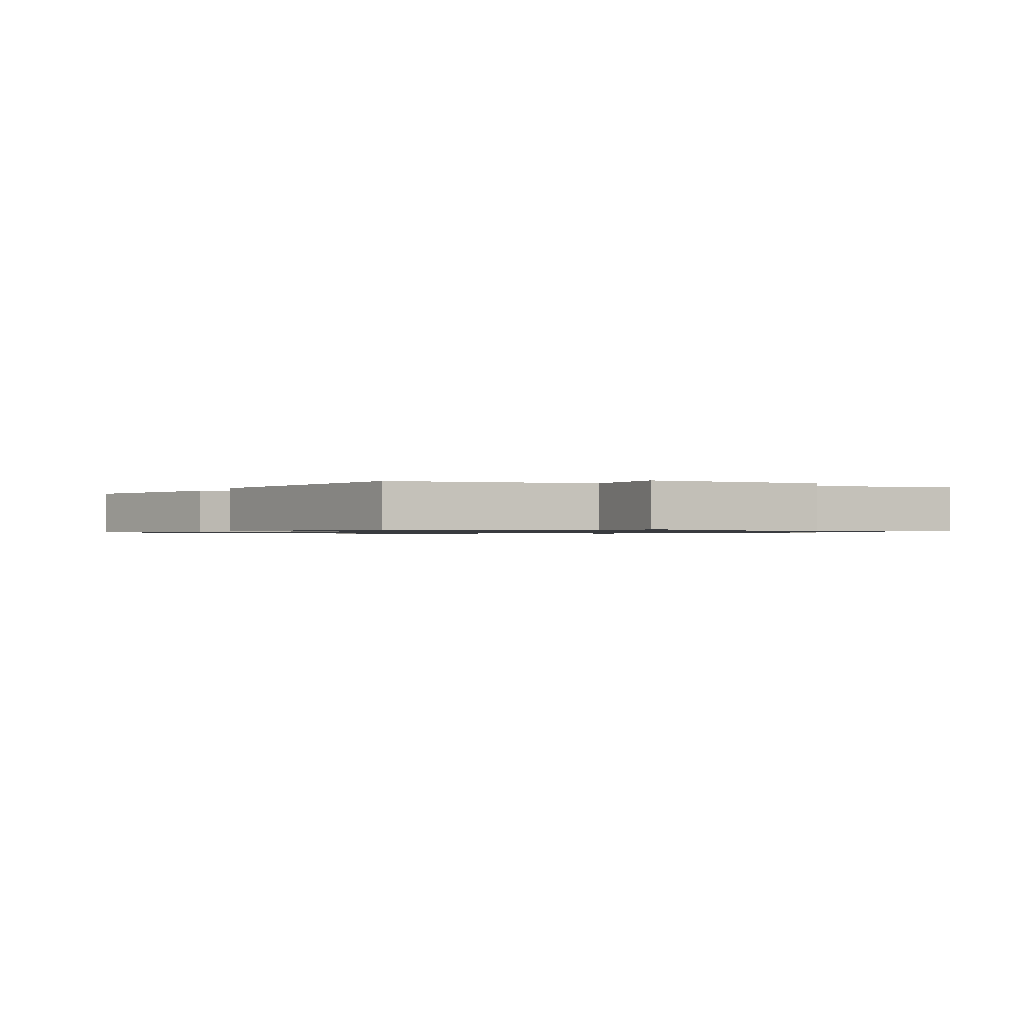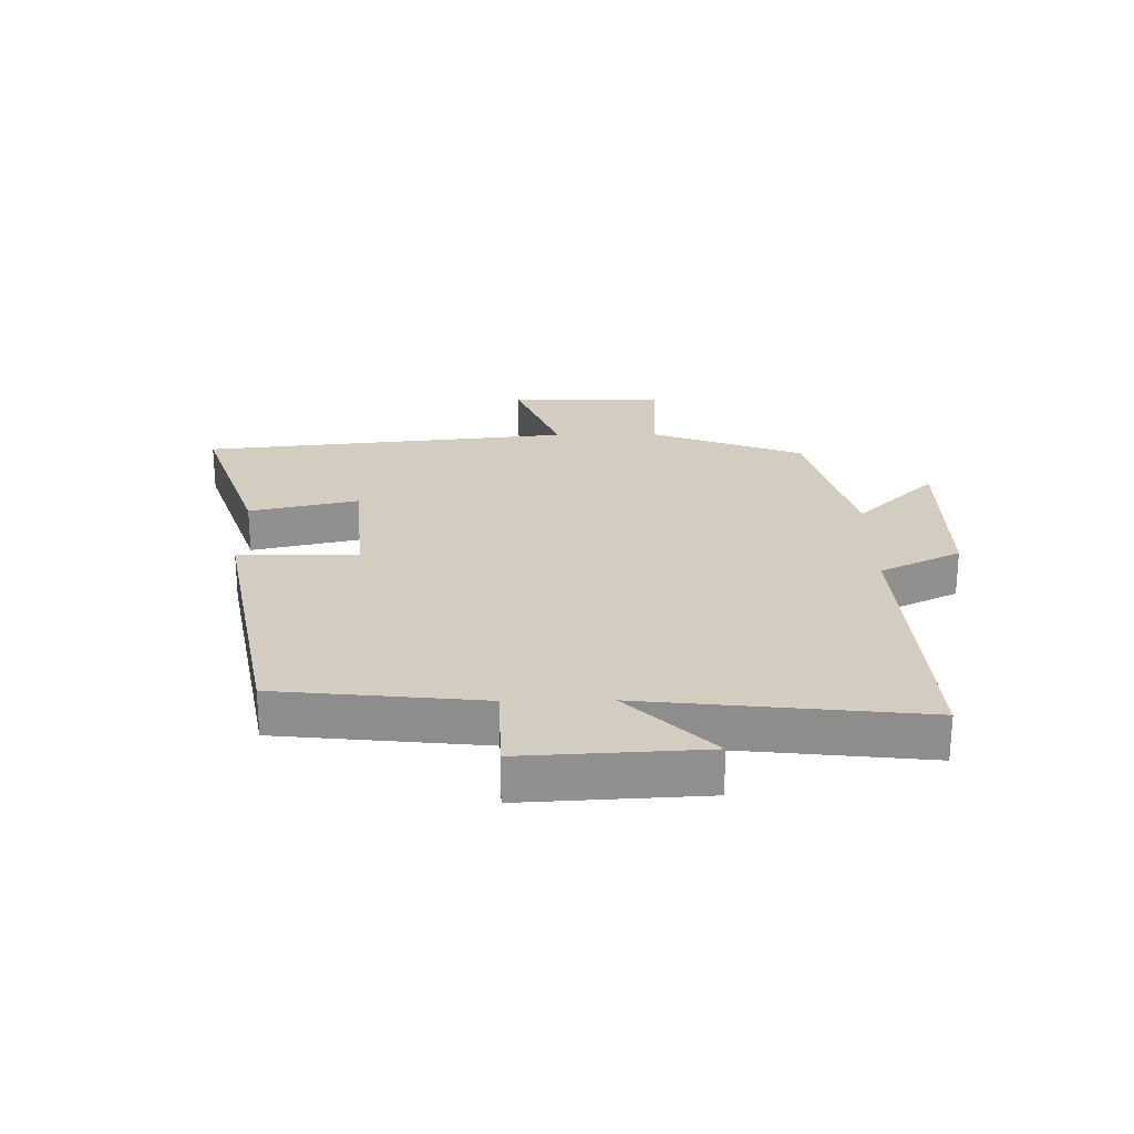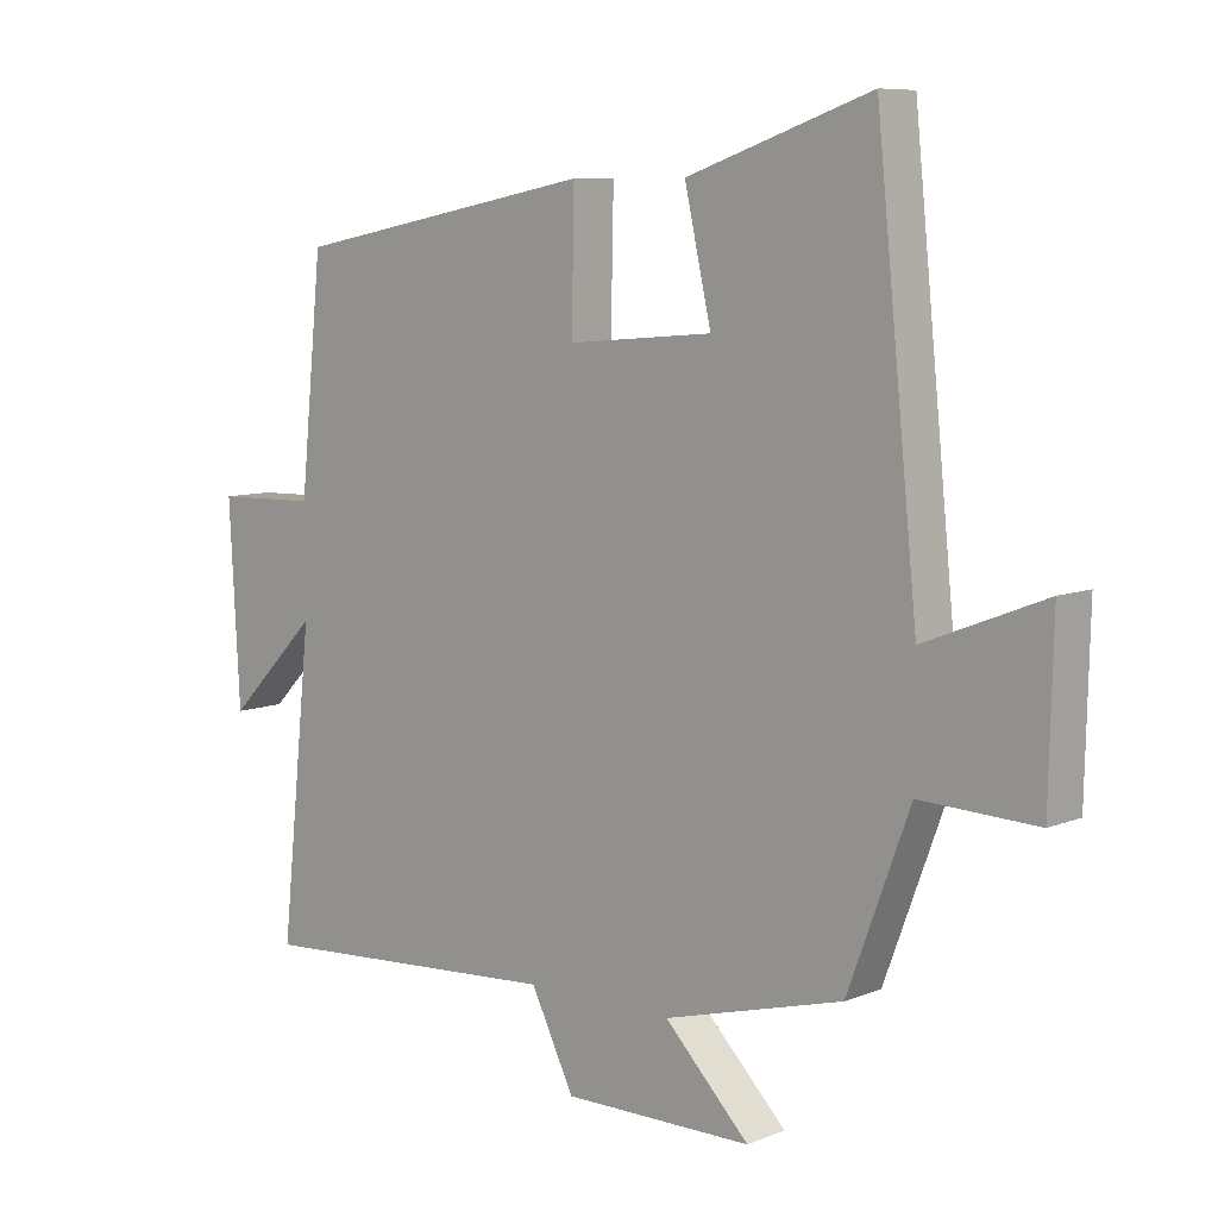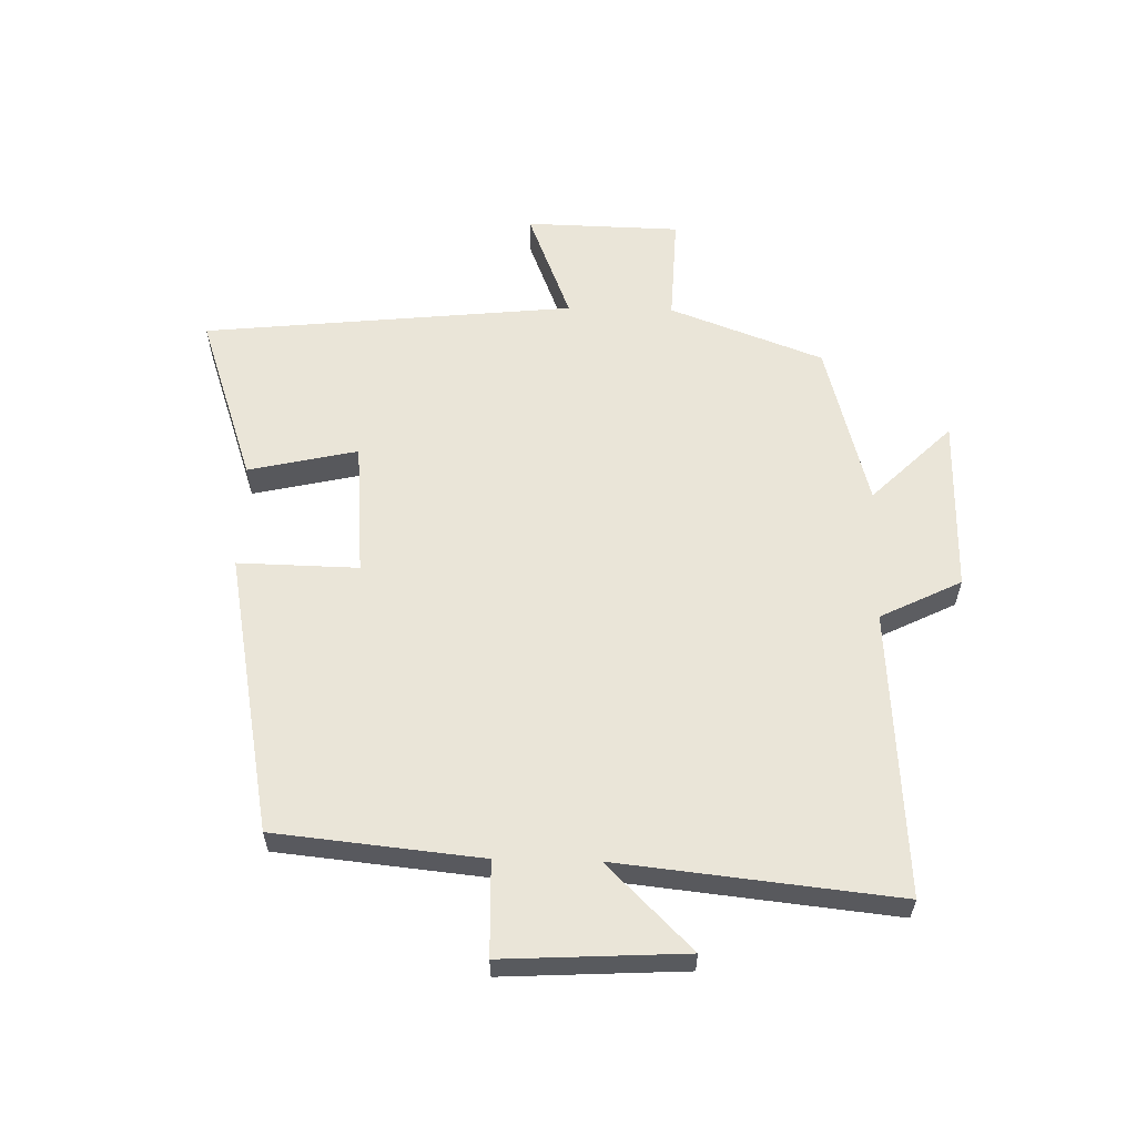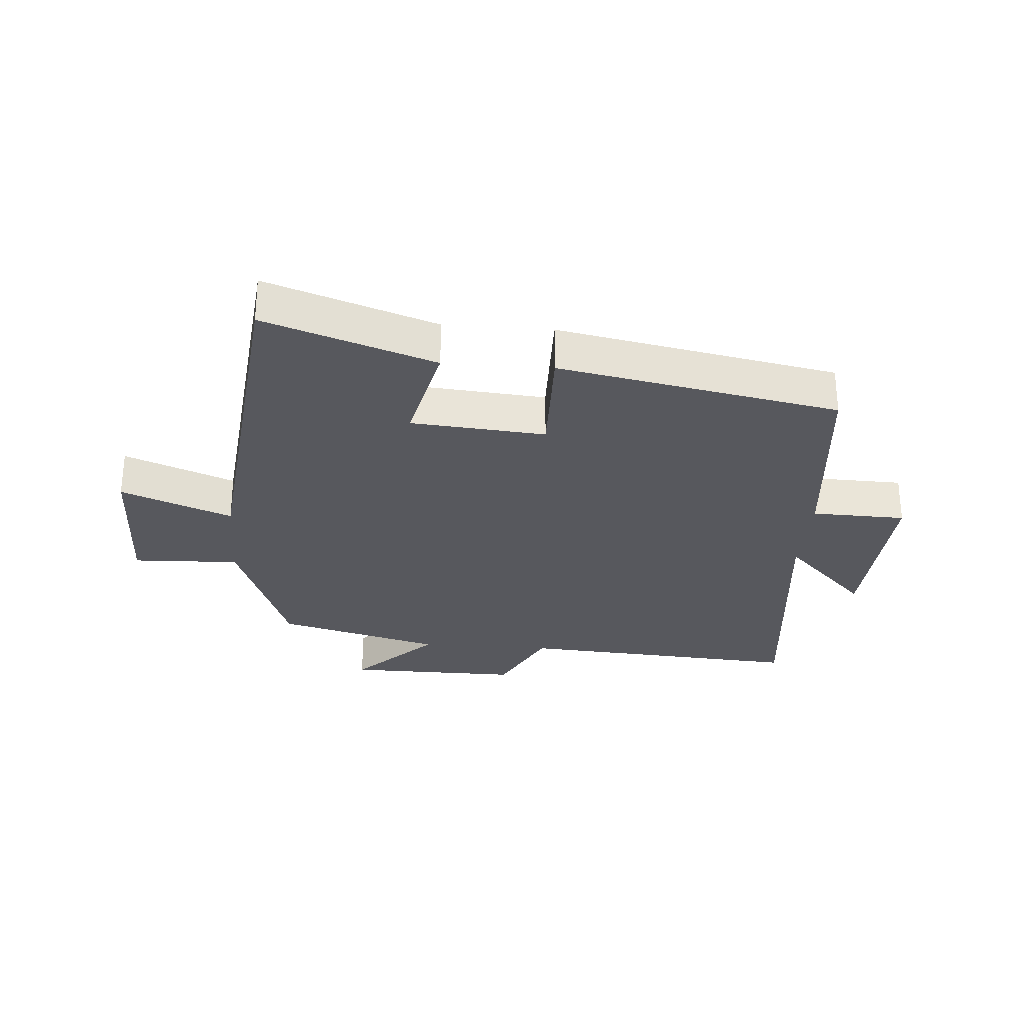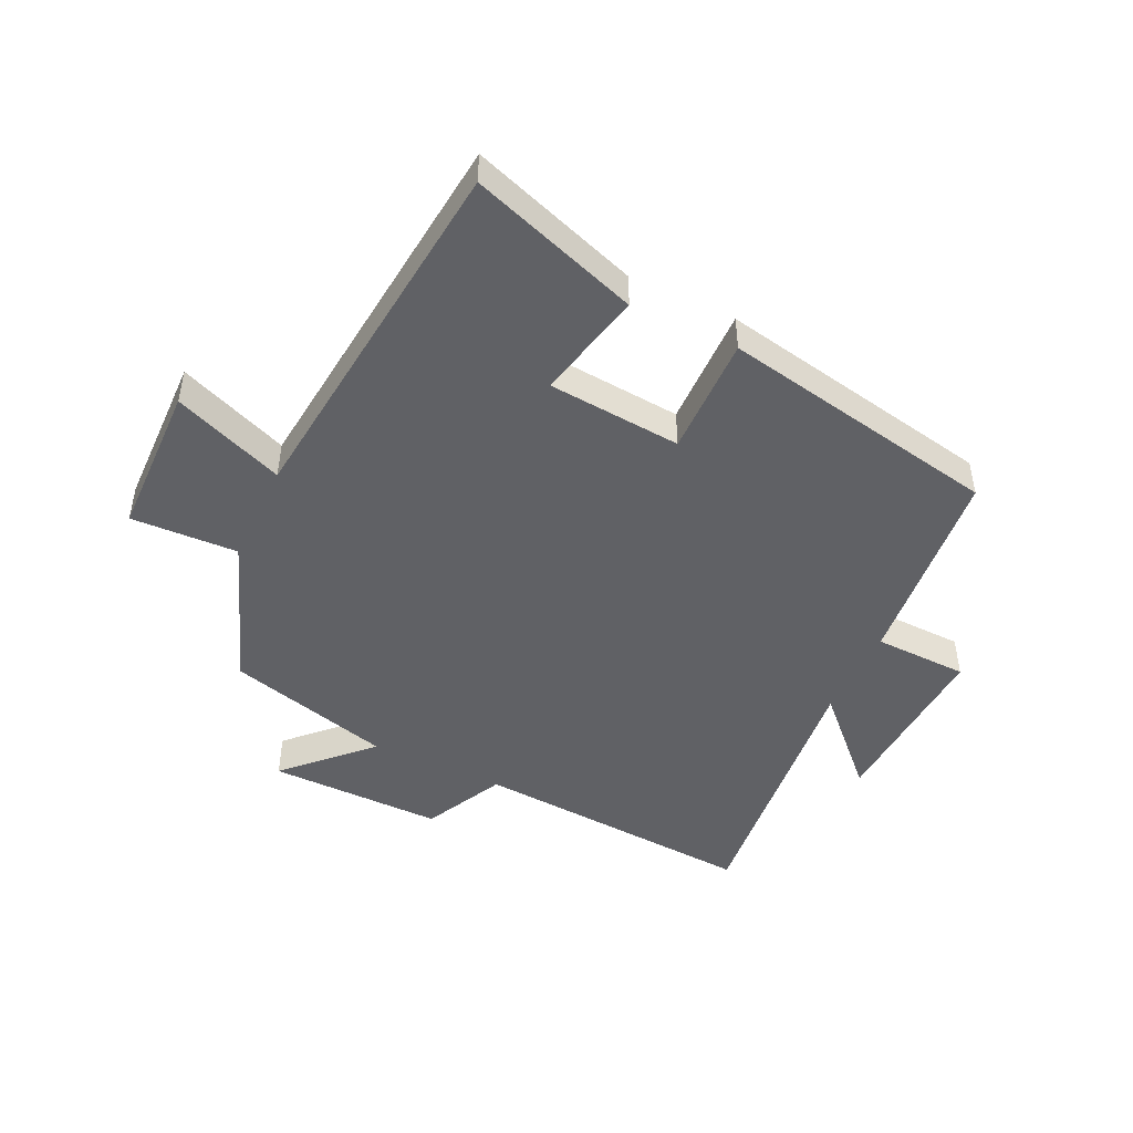
<metadata>
{"format":"obj","ext":"obj","renderer":"f3d","projection":"perspective","resolution":1024,"background":"white","views":[{"elev":-0.9,"azim":64.8,"up":"+Y"},{"elev":24.6,"azim":89.3,"up":"+Y"},{"elev":8.1,"azim":-137.7,"up":"+Z"},{"elev":59.1,"azim":91.4,"up":"+Y"},{"elev":-28.9,"azim":-4.5,"up":"+Y"},{"elev":-47.3,"azim":-25.5,"up":"+Y"}]}
</metadata>
<code>
v 0.466 0.07 0.414
v 0.5 0.07 0.08
v 0.653 0.07 0.076
v 0.637 0.07 -0.218
v 0.5 0.07 -0.08
v 0.548 0.07 -0.531
v 0.083 0.07 -0.5
v 0.018 0.07 -0.631
v -0.266 0.07 -0.629
v -0.139 0.07 -0.5
v -0.407 0.07 -0.428
v -0.5 0.07 -0.18
v -0.674 0.07 -0.187
v -0.68 0.07 0.063
v -0.5 0.07 -0.008
v -0.438 0.07 0.594
v -0.163 0.07 0.5
v -0.203 0.07 0.323
v 0.015 0.07 0.305
v 0.011 0.07 0.5
v 0.466 0 0.414
v 0.5 0 0.08
v 0.653 0 0.076
v 0.637 0 -0.218
v 0.5 0 -0.08
v 0.548 0 -0.531
v 0.083 0 -0.5
v 0.018 0 -0.631
v -0.266 0 -0.629
v -0.139 0 -0.5
v -0.407 0 -0.428
v -0.5 0 -0.18
v -0.674 0 -0.187
v -0.68 0 0.063
v -0.5 0 -0.008
v -0.438 0 0.594
v -0.163 0 0.5
v -0.203 0 0.323
v 0.015 0 0.305
v 0.011 0 0.5
f 19 20 1 2
f 18 19 2
f 15 16 17 18
f 15 18 2
f 12 13 14 15
f 10 11 12 15
f 10 15 2 3
f 7 8 9 10
f 7 10 3
f 5 6 7
f 5 7 3
f 3 4 5
f 22 21 40 39
f 22 39 38
f 38 37 36 35
f 22 38 35
f 35 34 33 32
f 35 32 31 30
f 23 22 35 30
f 30 29 28 27
f 23 30 27
f 27 26 25
f 23 27 25
f 25 24 23
f 1 21 22 2
f 2 22 23 3
f 3 23 24 4
f 4 24 25 5
f 5 25 26 6
f 6 26 27 7
f 7 27 28 8
f 8 28 29 9
f 9 29 30 10
f 10 30 31 11
f 11 31 32 12
f 12 32 33 13
f 13 33 34 14
f 14 34 35 15
f 15 35 36 16
f 16 36 37 17
f 17 37 38 18
f 18 38 39 19
f 19 39 40 20
f 20 40 21 1

</code>
